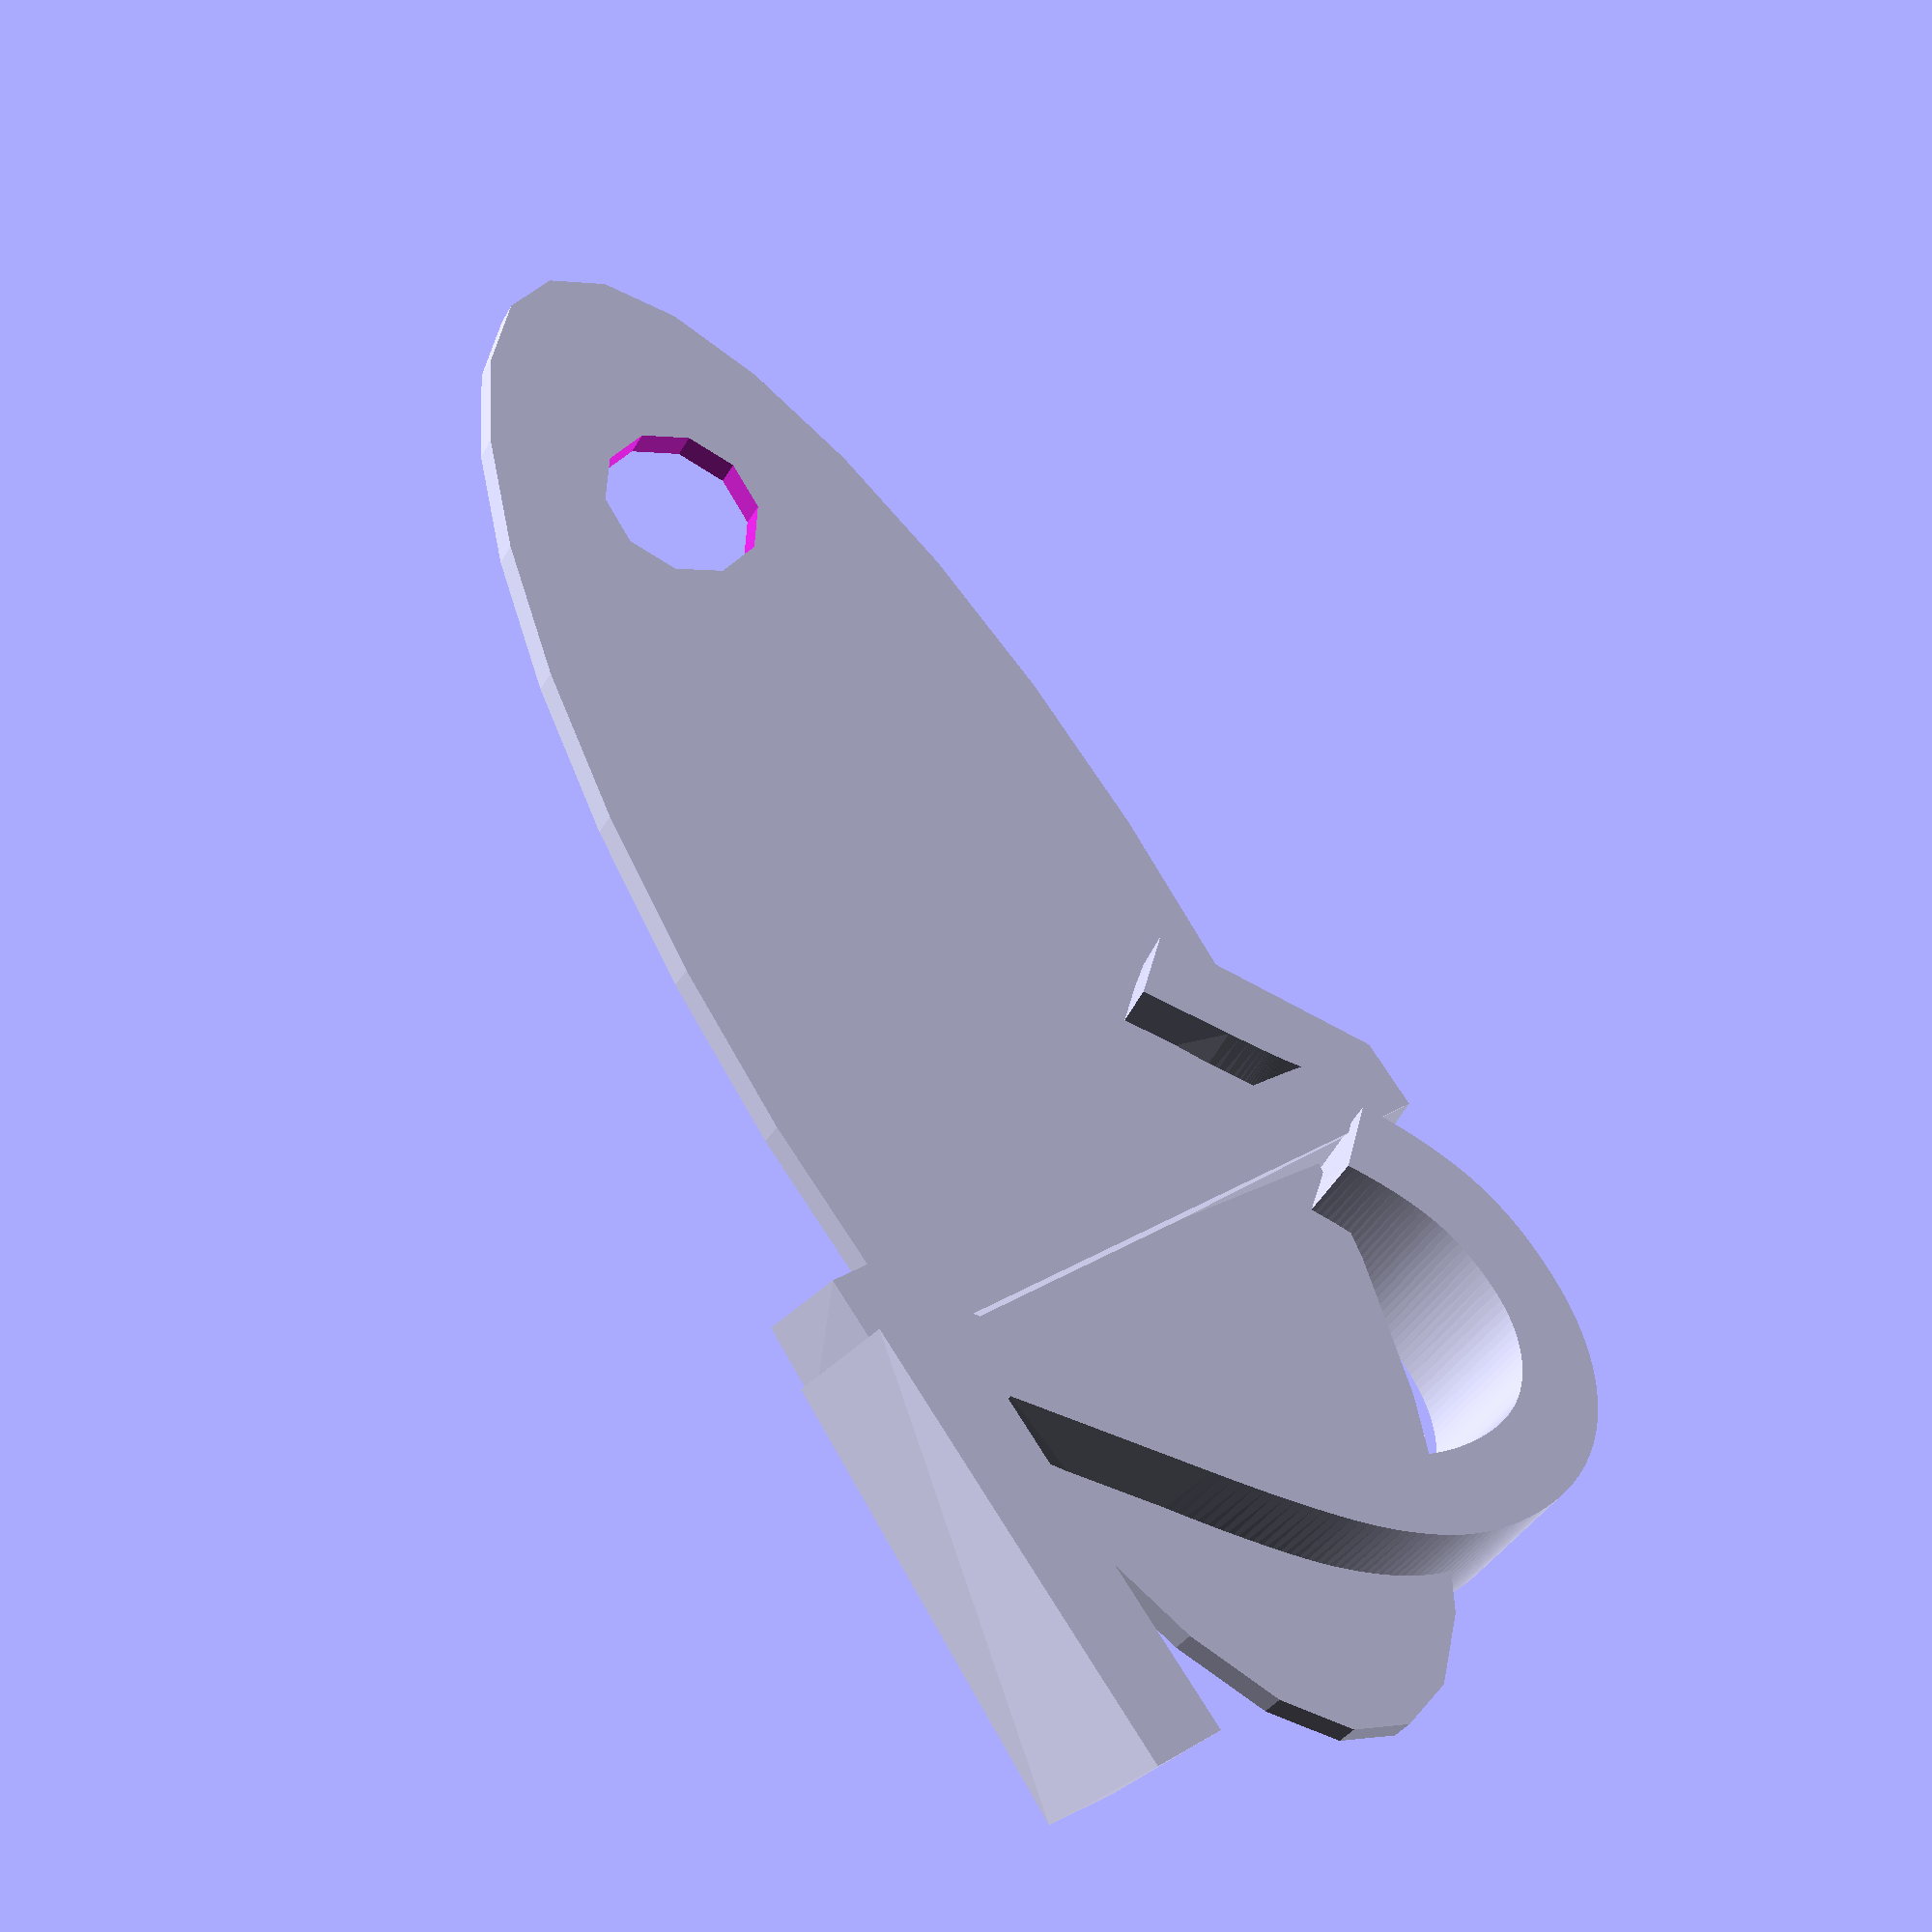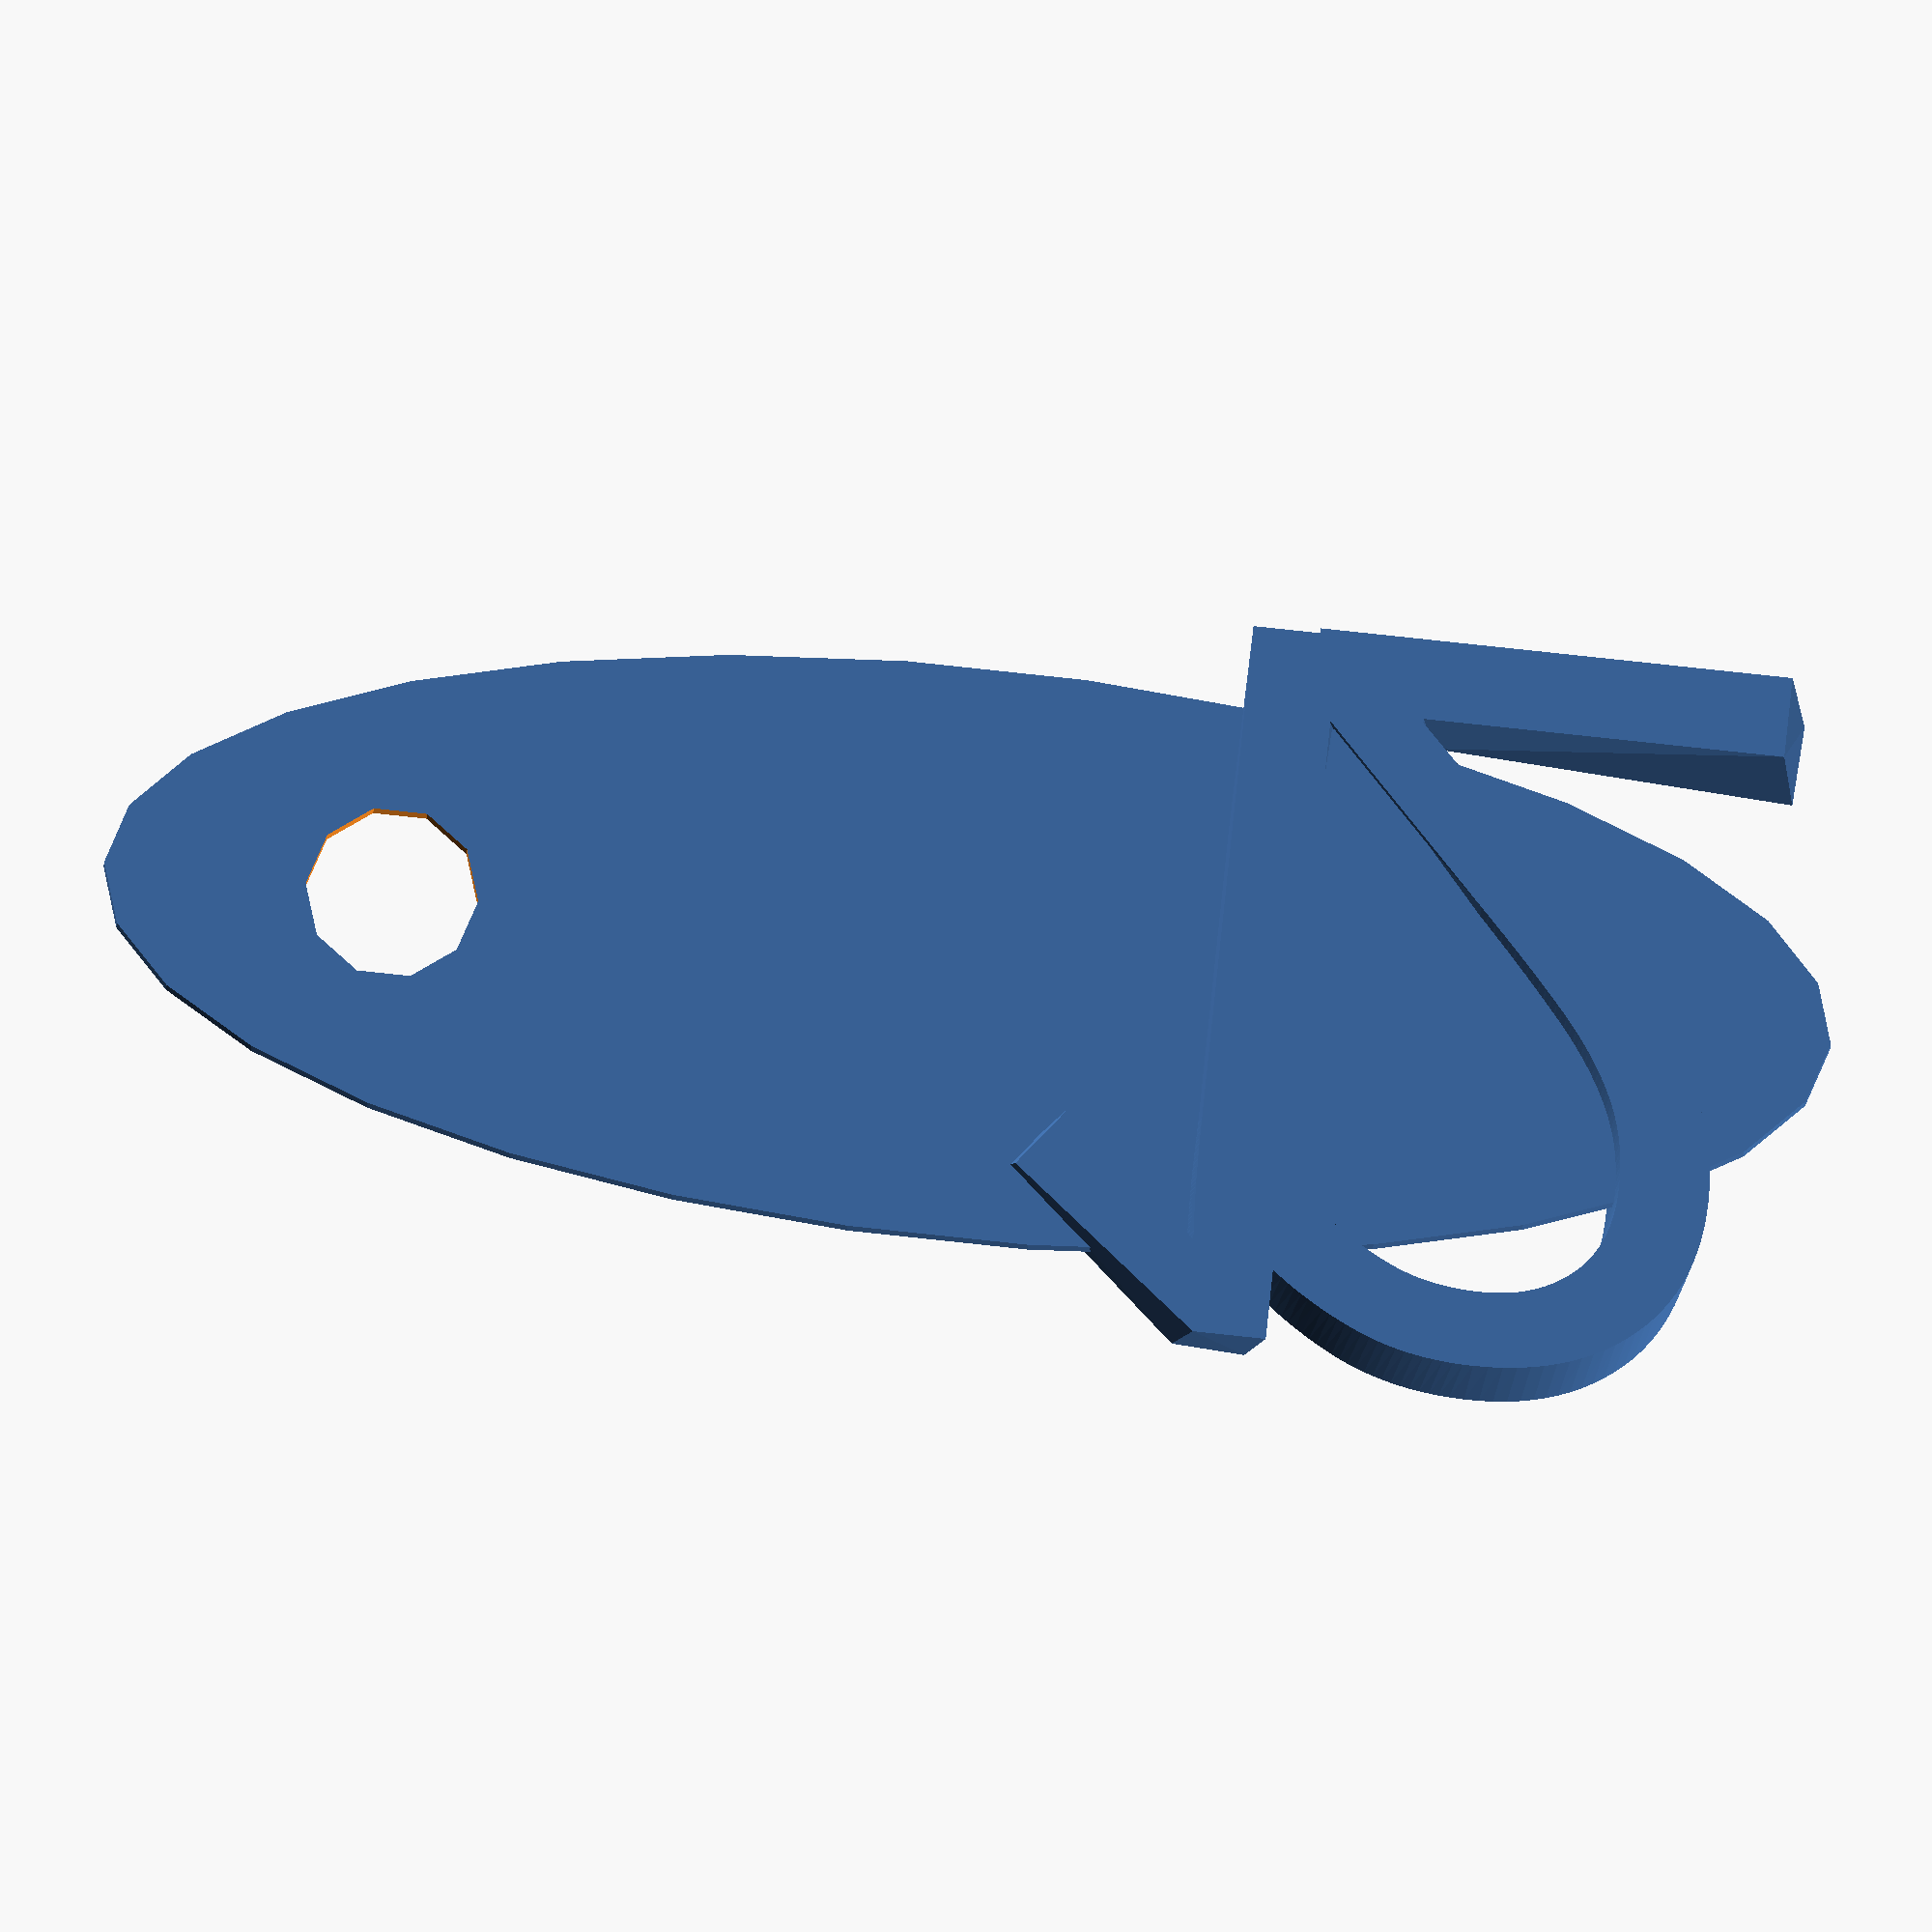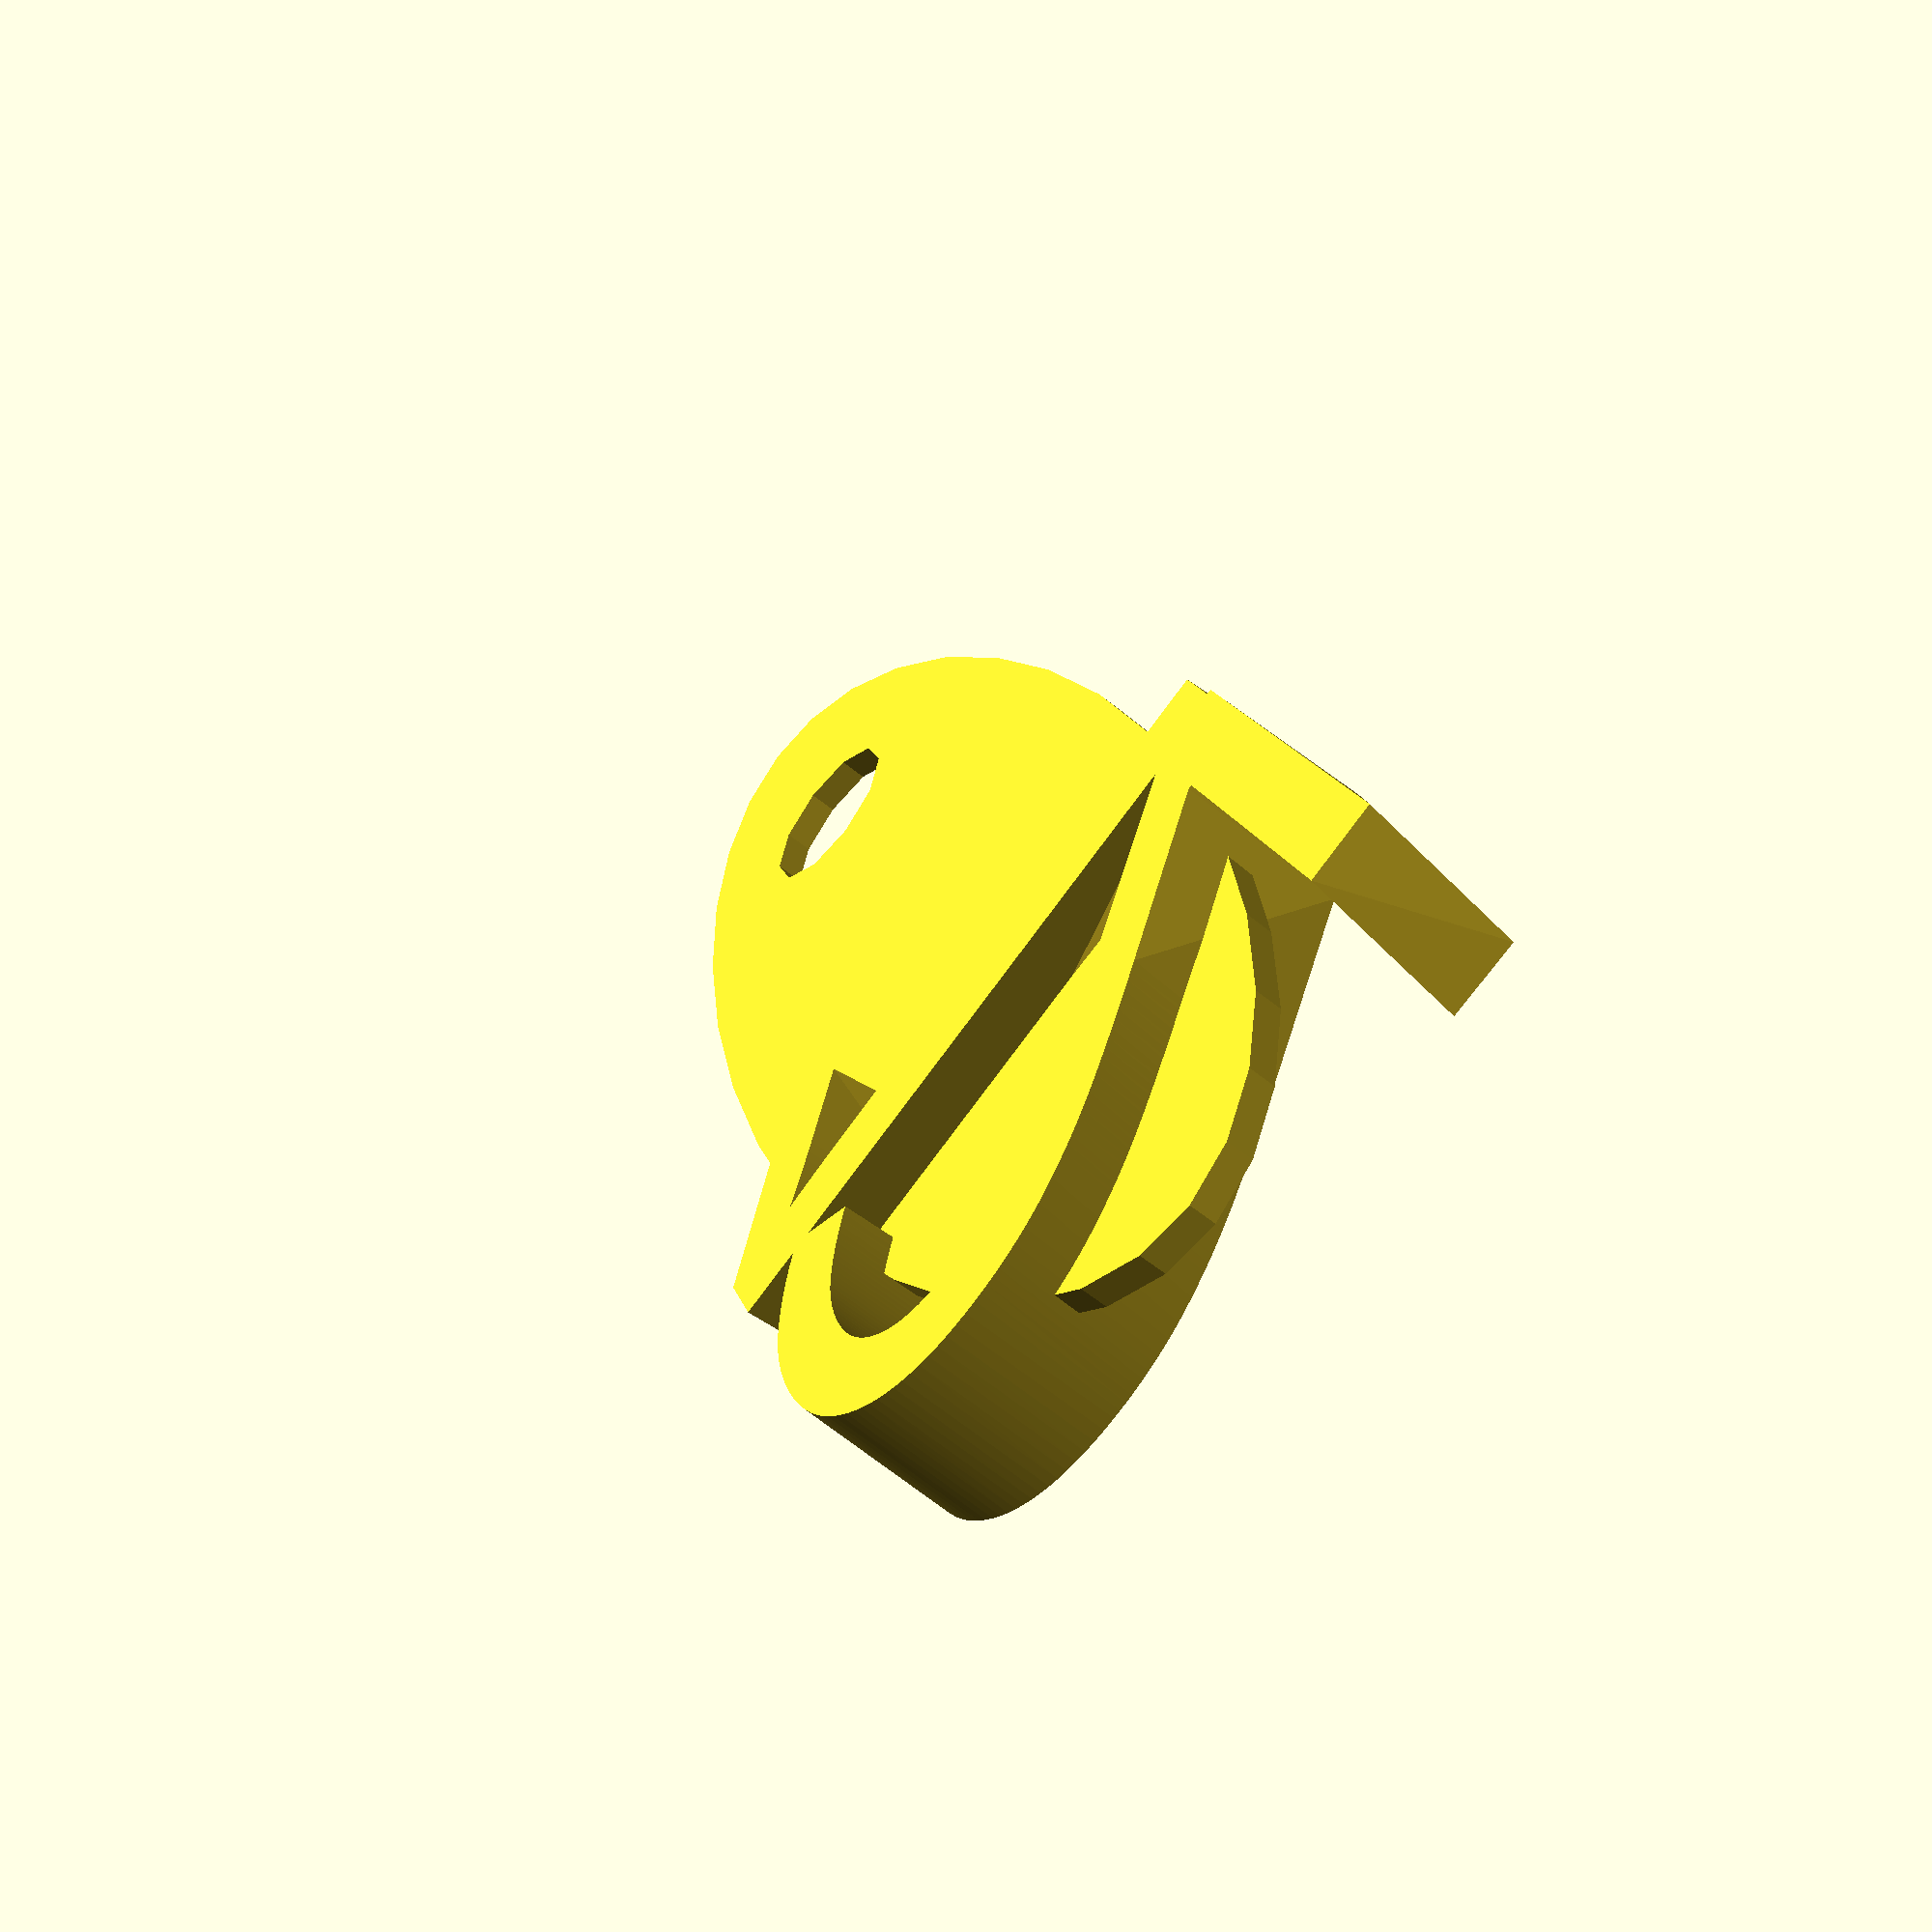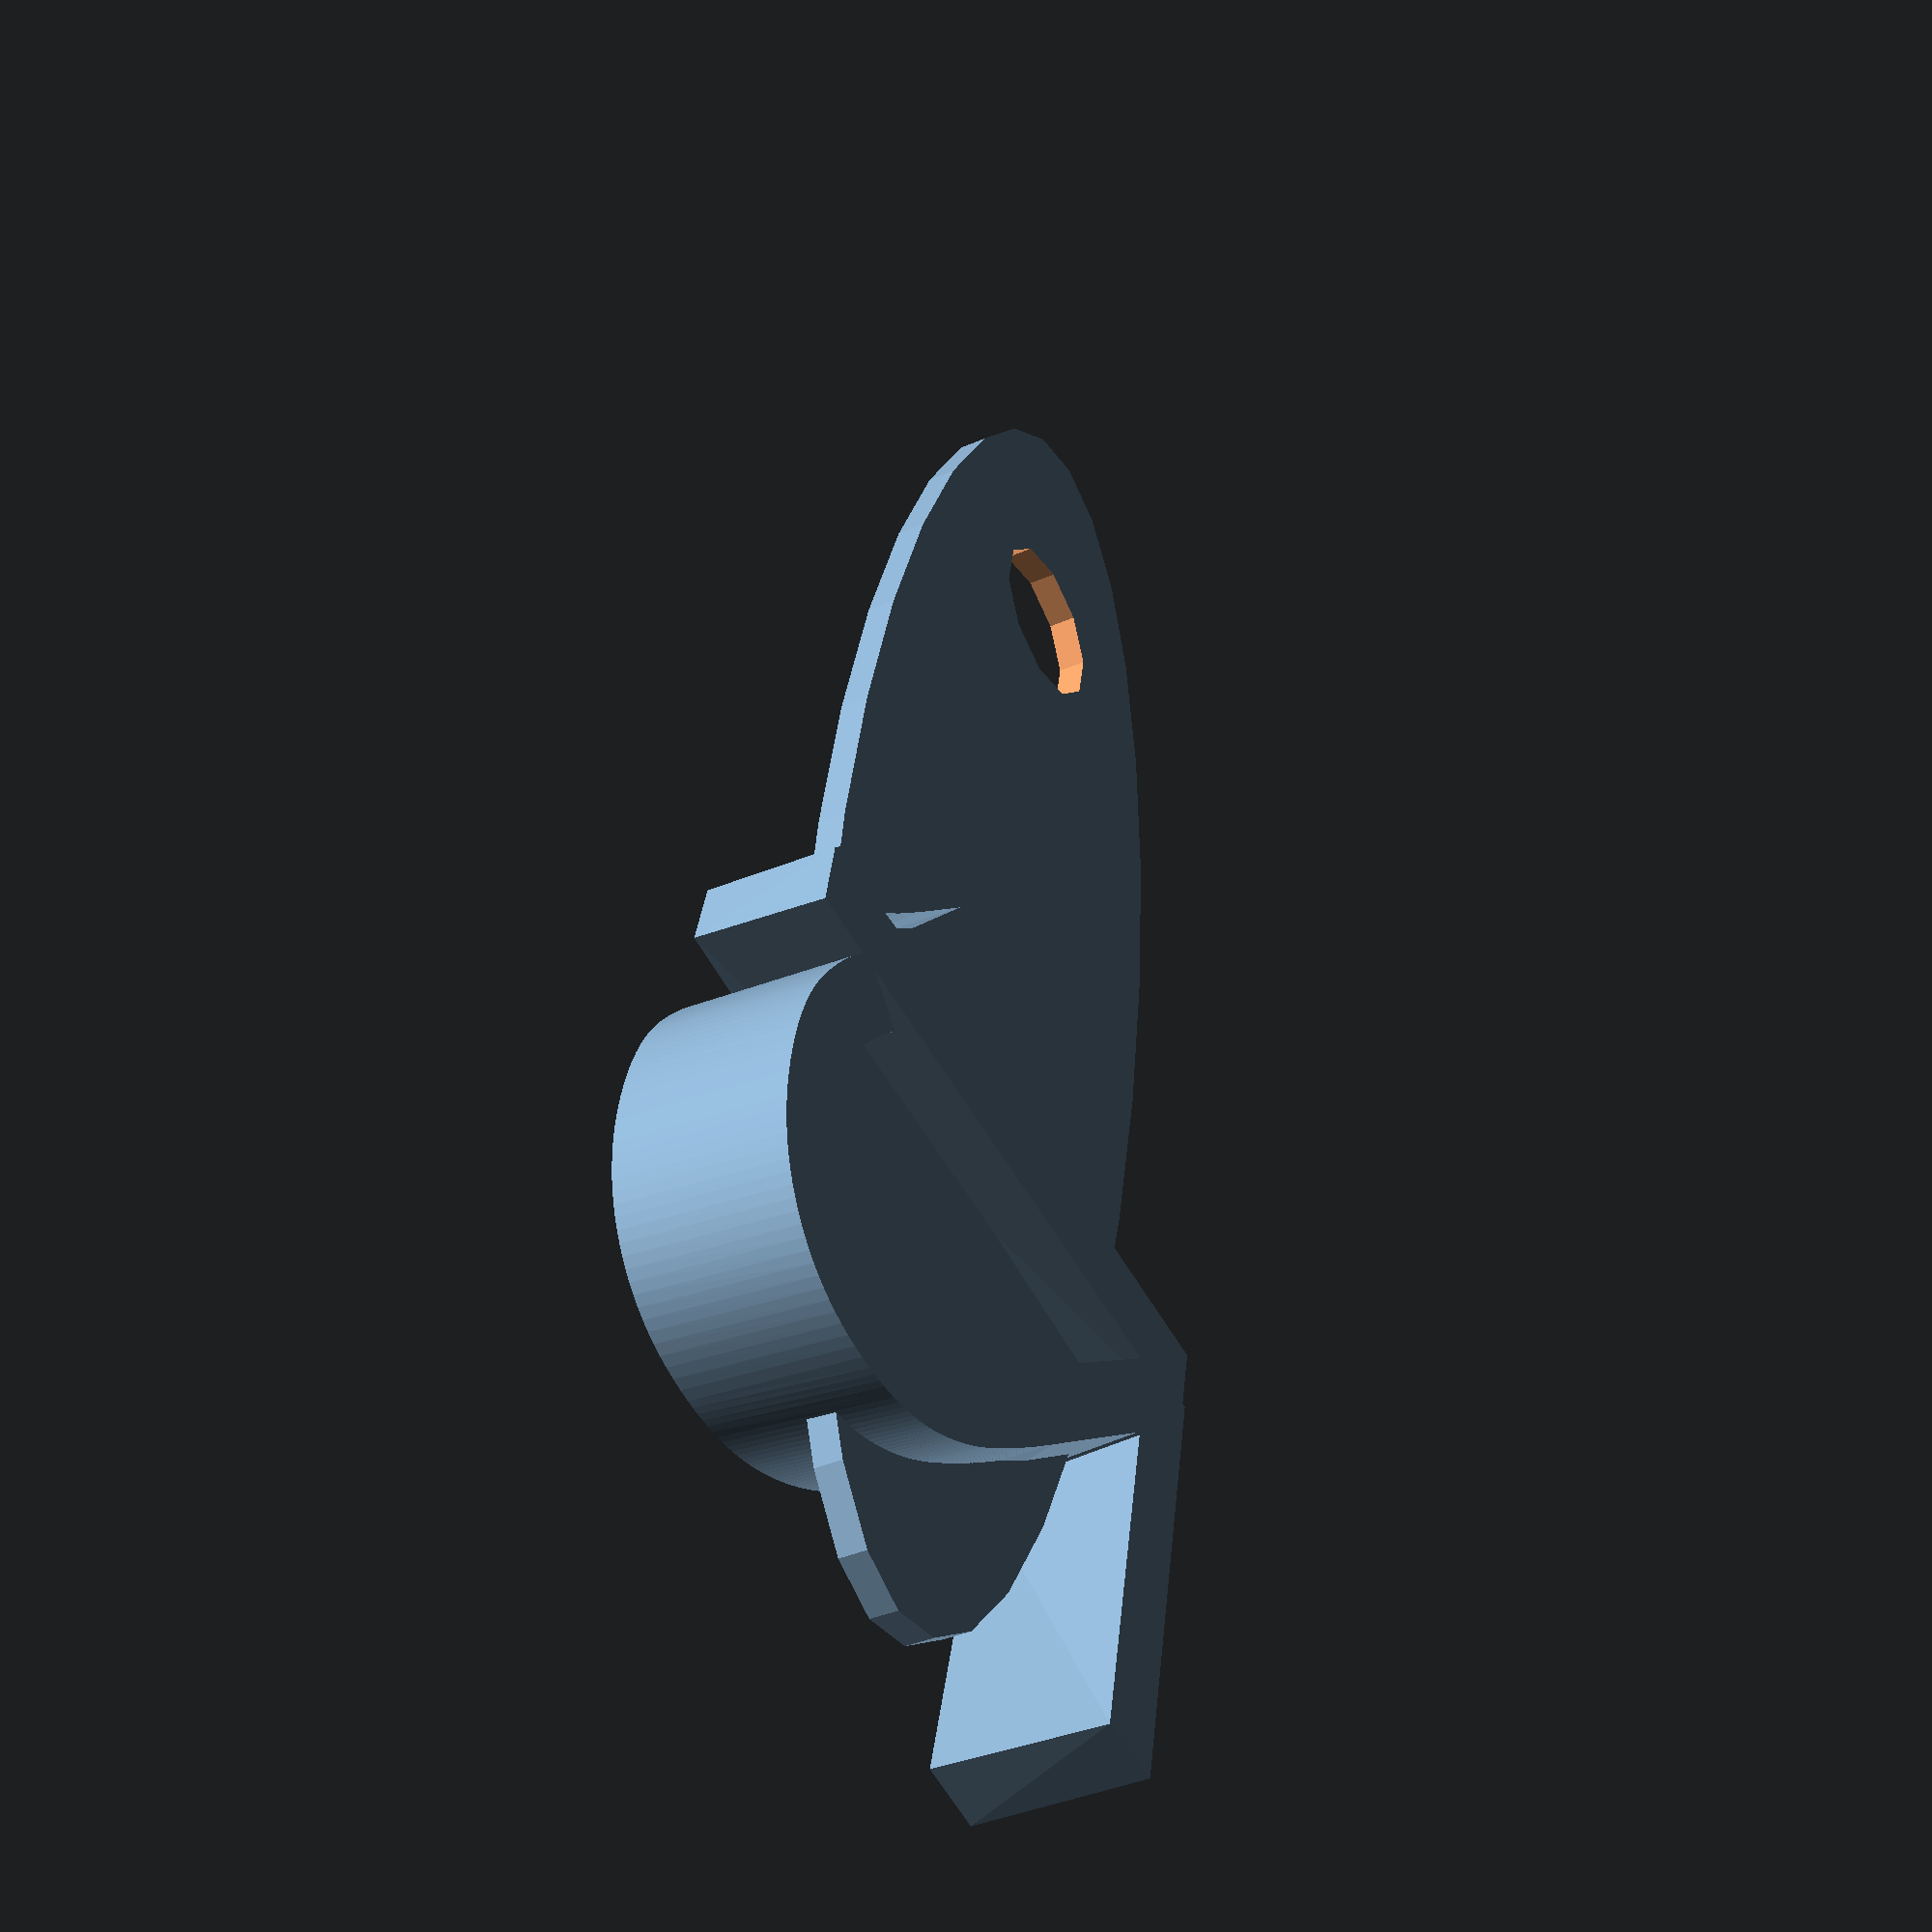
<openscad>
Font_name = "Chewy"; // Font utilizzato

number = "12"; // numero da stampare
height = [5,6,4,5,4,3,5,4,6,4,3,5,4,6]; // varia l'altezza di ogni numero della scritta
spacing = [10,10,10,10,10,10,10,10]; // spazio tra i numeri

twist = -3; // [-10:0.5:10] effetto tridimensionale del singolo numero da stampare
center = 6; // [0:1:70] twist rotation

module targhetta(Text) {

    for (i = [0 : len(Text) -1]) {
       linear_extrude(height = height[i], twist = twist, $fn = 100) {
            translate ([(spacing[i]*i)-center,0,0])
            text(size = 25, text = Text[i], font = Font_name, halign = "center", valign= "center", $fn = 100);
        }
    }
}

targhetta(number);
difference(){
scale([1.5,0.5,1])translate([-10,0,2])linear_extrude(1) circle(20);
translate([-35,0,0])cylinder(5,3,3);
}
</openscad>
<views>
elev=212.7 azim=237.1 roll=204.6 proj=p view=solid
elev=9.4 azim=174.1 roll=178.7 proj=o view=wireframe
elev=58.3 azim=111.2 roll=229.8 proj=p view=wireframe
elev=39.0 azim=77.9 roll=118.8 proj=p view=solid
</views>
